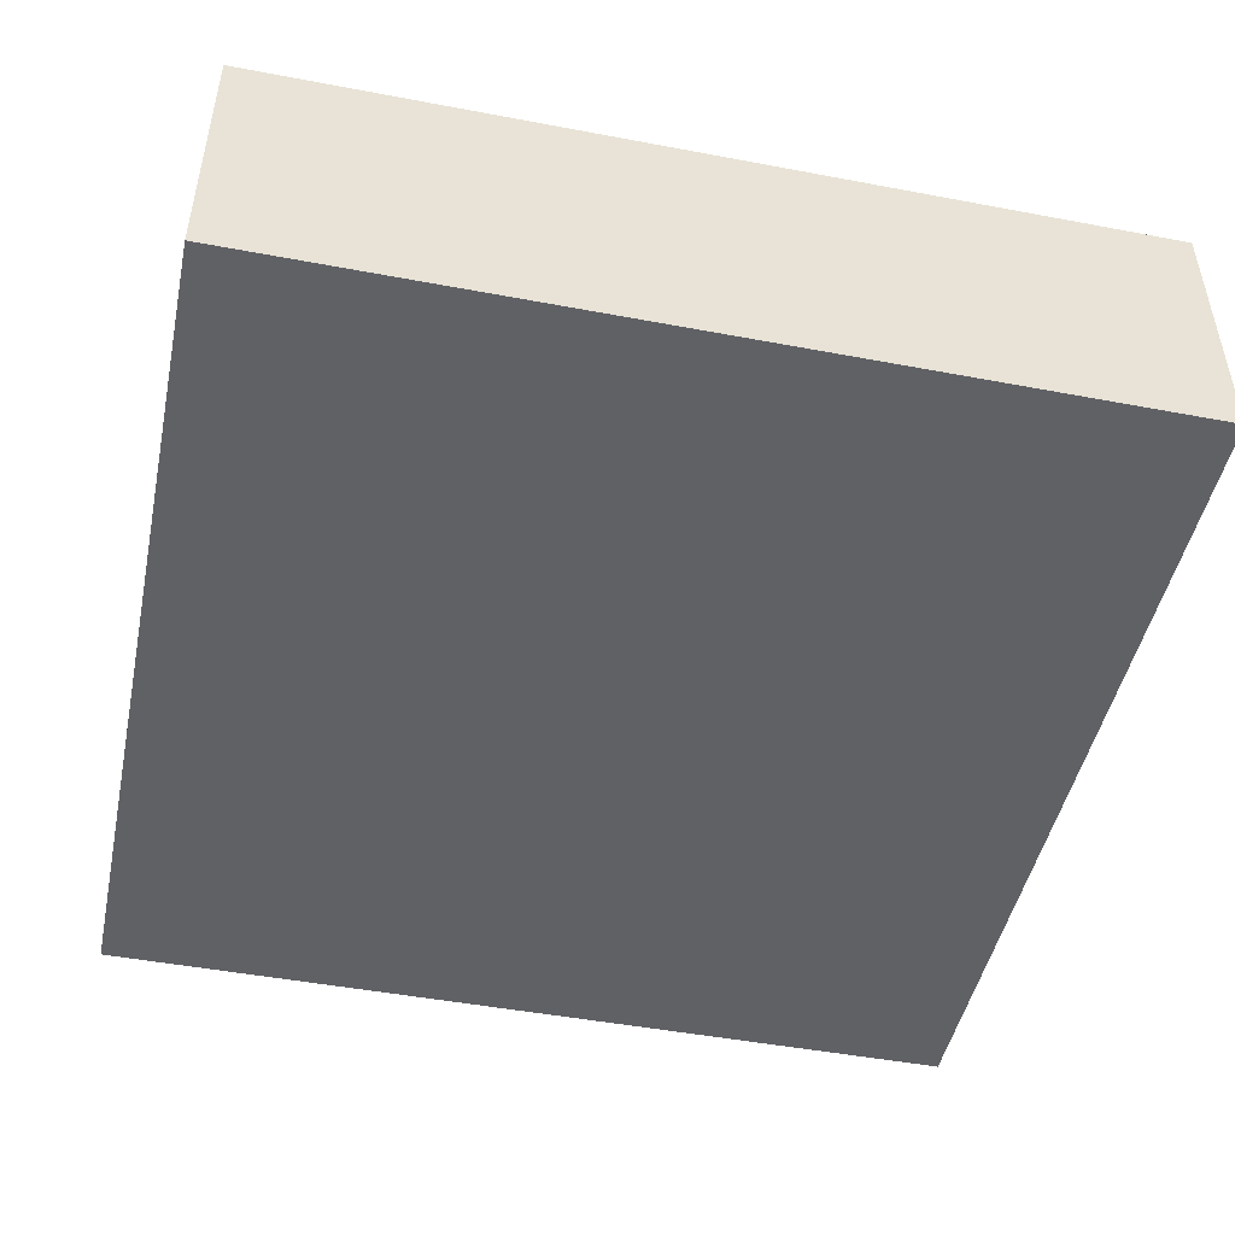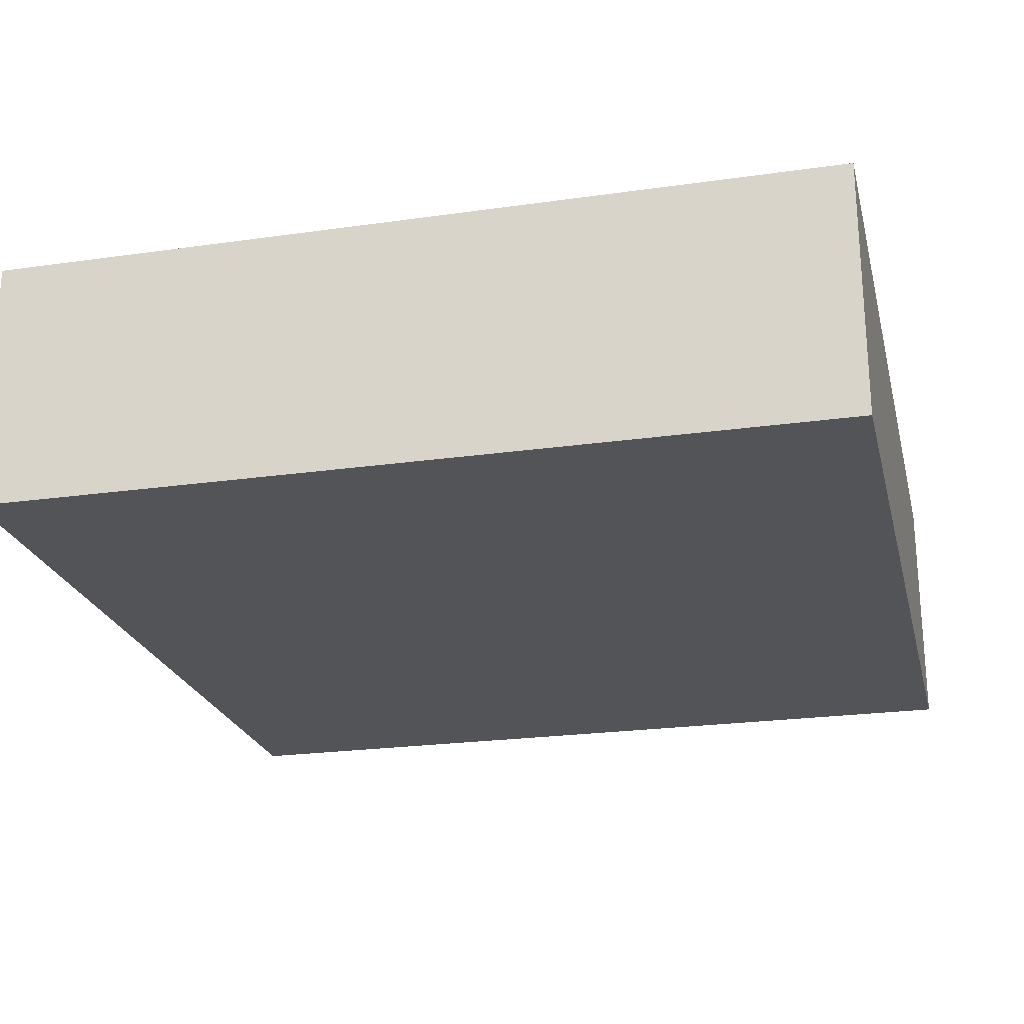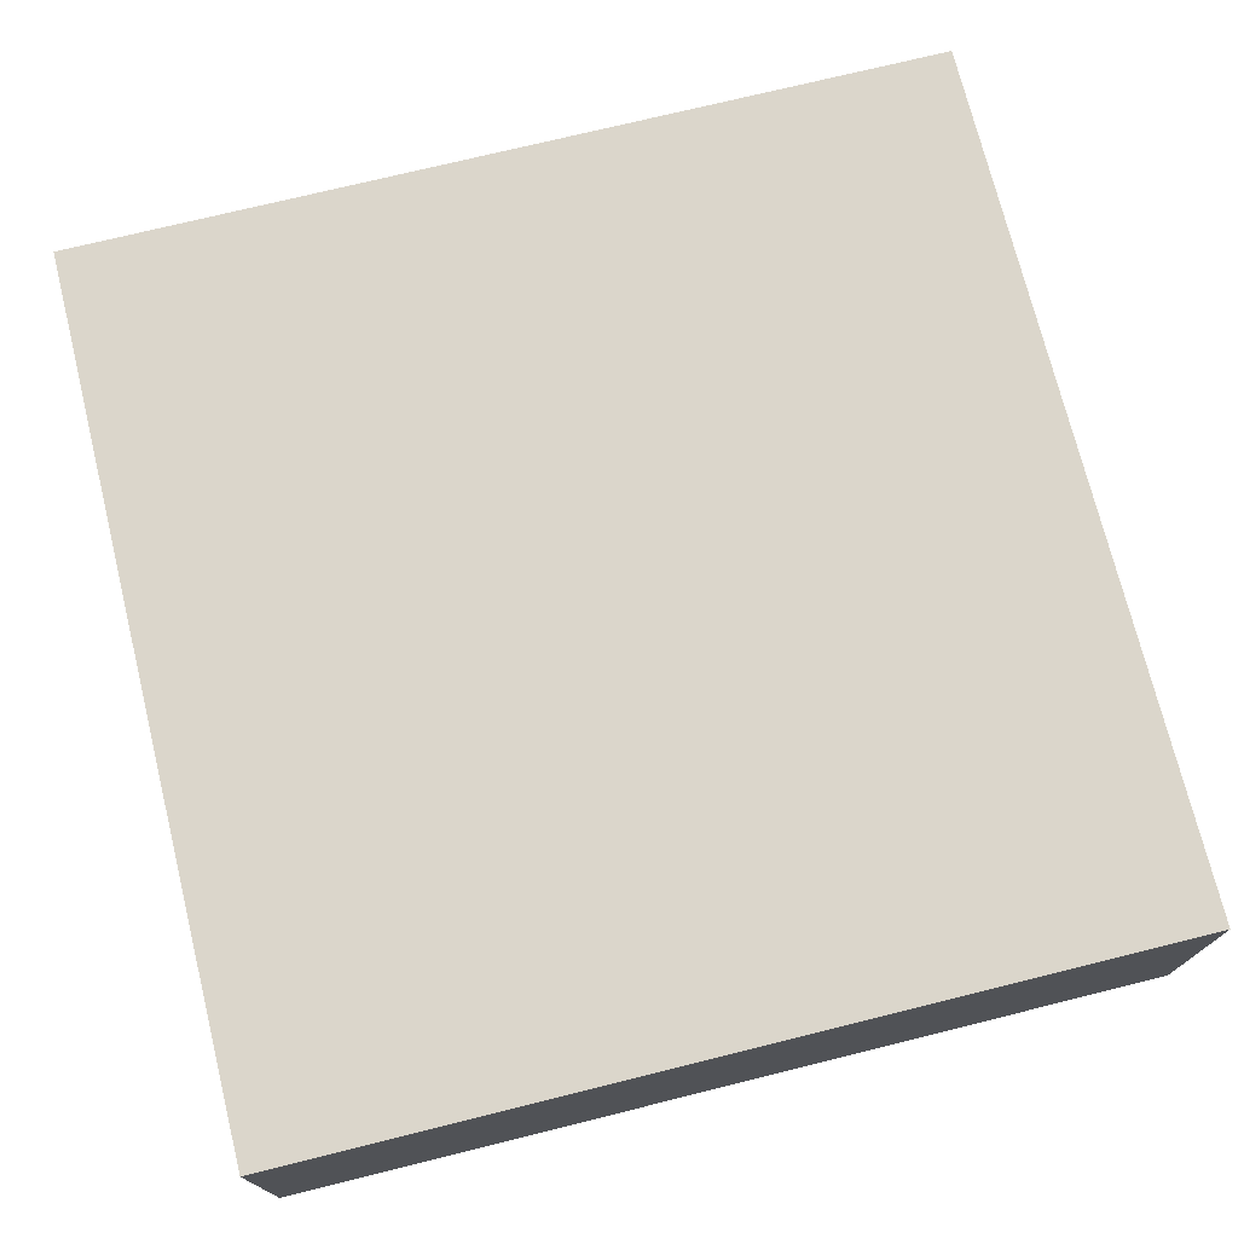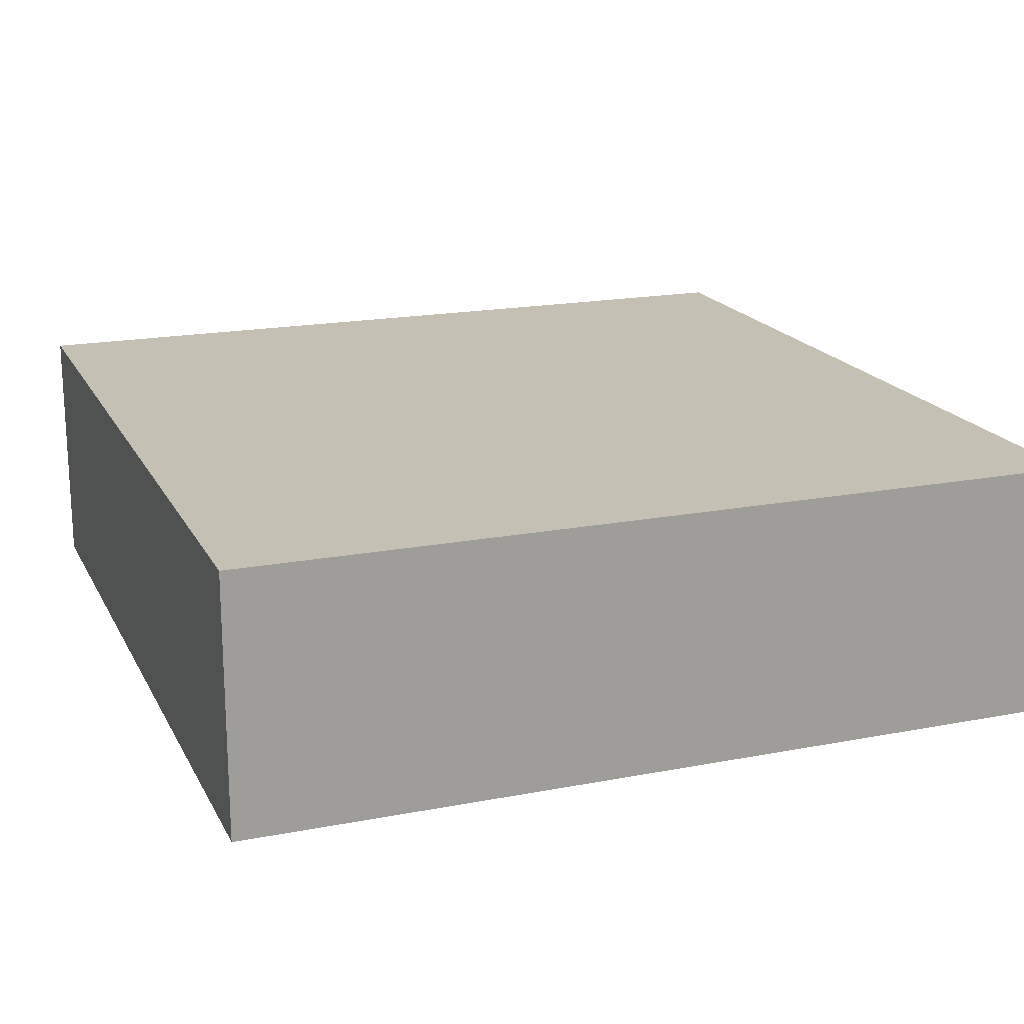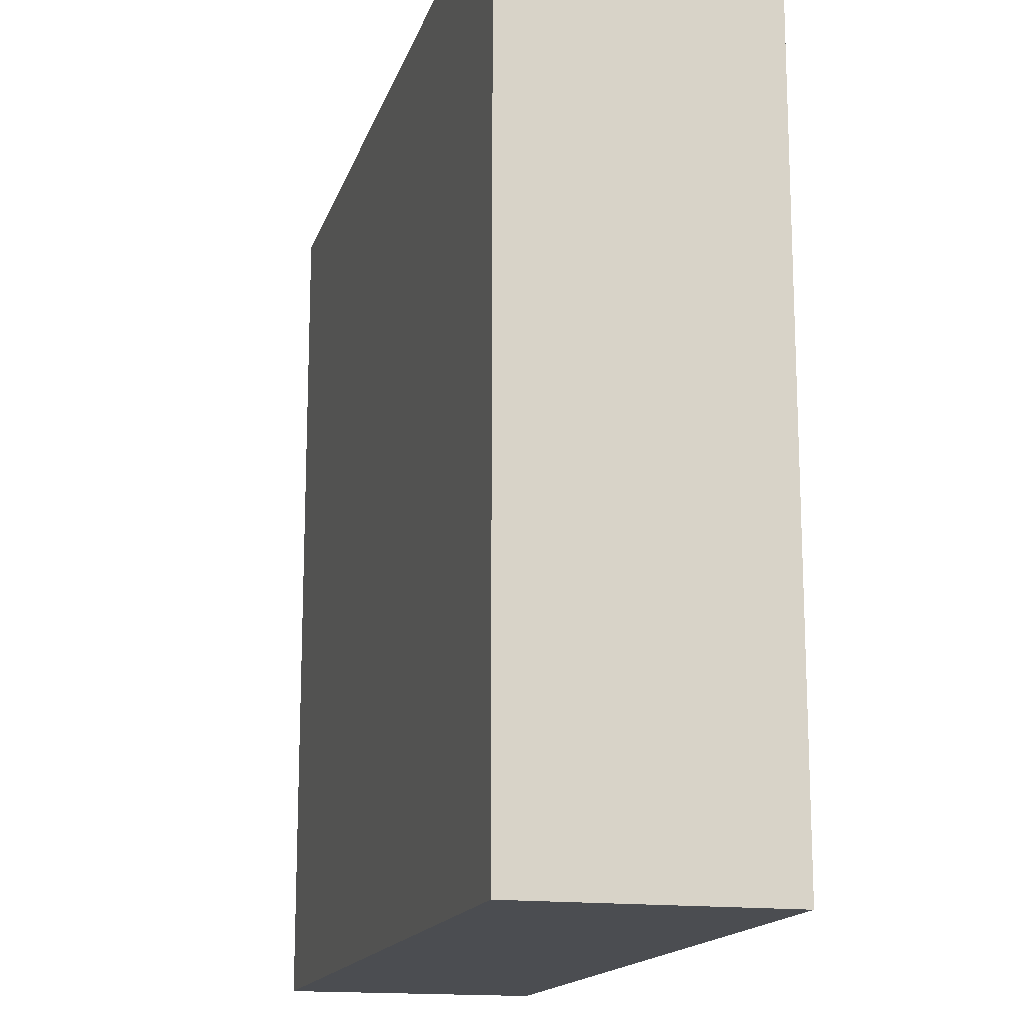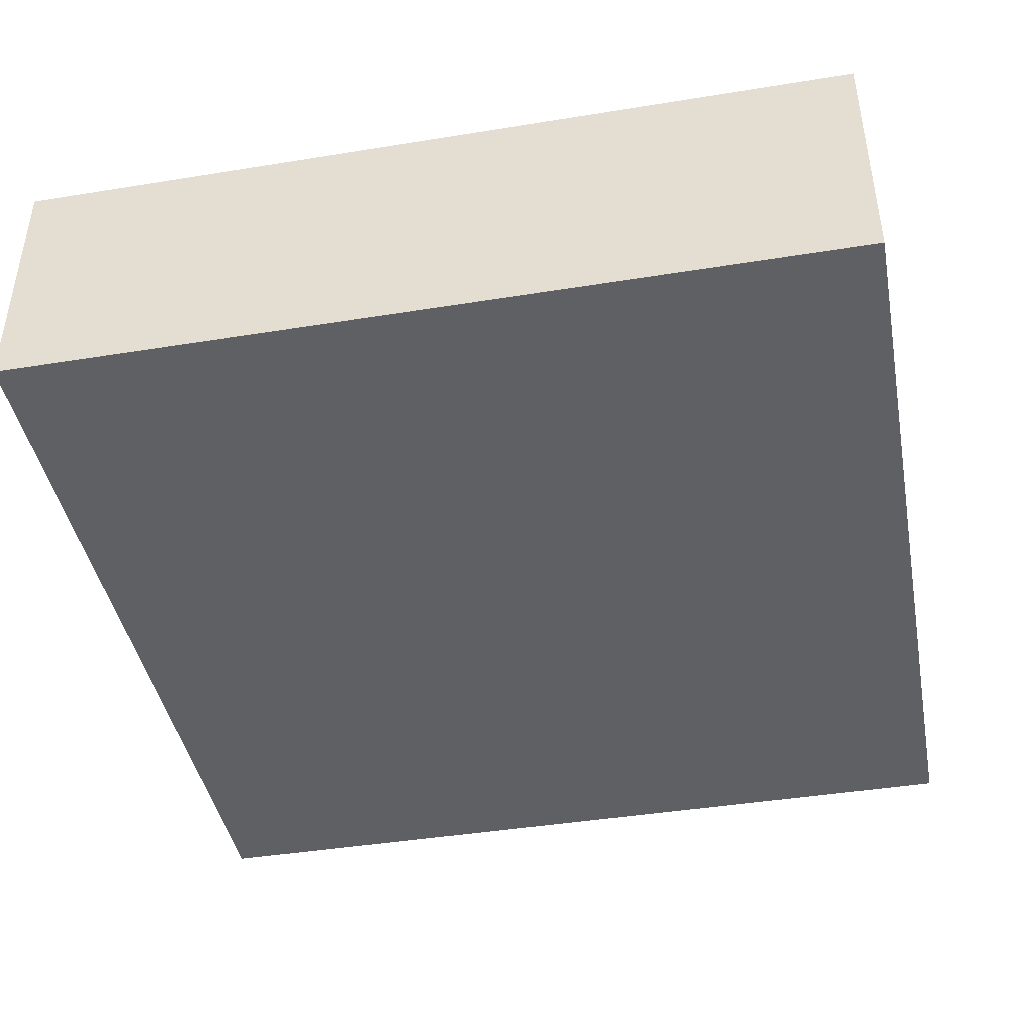
<metadata>
{"format":"obj","ext":"obj","renderer":"f3d","projection":"perspective","resolution":1024,"background":"white","views":[{"elev":-47.6,"azim":-12.0,"up":"+Y"},{"elev":-23.3,"azim":13.5,"up":"+Y"},{"elev":73.5,"azim":-13.9,"up":"+Y"},{"elev":18.4,"azim":-110.4,"up":"+Y"},{"elev":-15.7,"azim":-104.8,"up":"+Z"},{"elev":-42.8,"azim":-169.1,"up":"+Y"}]}
</metadata>
<code>
o
v -6.6 0 6.6
v -6.6 0 -6.6
v -6.6 1 6.6
v -6.6 1 -6.6
v -6.6 3.3 2.7
v -6.6 3.3 1.7
v -6.6 3.3 -5.1
v -6.6 3.3 -5.5
v -6.6 3.4 6.6
v -6.6 3.4 6
v -6.6 3.4 3.9
v -6.6 3.4 2.7
v -6.6 3.4 0.8
v -6.6 3.4 -1.5
v -6.6 3.4 -2.9
v -6.6 3.4 -4
v -6.6 3.4 -6.3
v -6.6 3.4 -6.6
v -6.6 3.5 -4
v -6.6 3.5 -5.1
v -6.6 3.6 6
v -6.6 3.6 3.9
v -6.6 3.6 1.7
v -6.6 3.6 0.8
v -6.6 3.6 -5.5
v -6.6 3.6 -6.3
v -6.6 3.7 -1.5
v -6.6 3.7 -2.9
v -6.6 4 6.6
v -6.6 4 -6.6
v 3.6 3.8 -6.2
v 3.6 3.8 -6.3
v 3.6 3.9 -6.2
v 3.6 3.9 -6.3
v 3.3 3.8 -6.2
v 3.3 3.8 -6.3
v 3.3 3.9 -6.2
v 3.3 3.9 -6.3
v 6.6 0 6.6
v 6.6 0 -6.6
v 6.6 1 6.6
v 6.6 1 -6.6
v 6.6 3.2 0.1
v 6.6 3.2 -1.5
v 6.6 3.2 -5.4
v 6.6 3.2 -6.6
v 6.6 3.3 6.6
v 6.6 3.3 4.9
v 6.6 3.3 2.6
v 6.6 3.3 1.8
v 6.6 3.3 0.9
v 6.6 3.3 0.1
v 6.6 3.3 -2.1
v 6.6 3.3 -4.8
v 6.6 3.4 4
v 6.6 3.4 3.4
v 6.6 3.4 -2
v 6.6 3.4 -2.1
v 6.6 3.5 -4.8
v 6.6 3.5 -5.4
v 6.6 3.7 4.9
v 6.6 3.7 4
v 6.6 3.7 3.4
v 6.6 3.7 2.6
v 6.6 3.7 1.8
v 6.6 3.7 0.9
v 6.6 3.7 -1.5
v 6.6 3.7 -2
v 6.6 4 6.6
v 6.6 4 -6.6
v -6.6 0 6.6
v -6.6 1 6.6
v -6.6 3.4 6.6
v -6.6 4 6.6
v -5.3 3.4 6.6
v -5.3 3.6 6.6
v -4.9 3.4 6.6
v -4.9 3.6 6.6
v -3.3 3.4 6.6
v -3.3 3.6 6.6
v -3.1 3.6 6.6
v -3.1 3.8 6.6
v -2.6 3.4 6.6
v -2.6 3.8 6.6
v -1.5 3.4 6.6
v -1.5 3.8 6.6
v -1.1 3.6 6.6
v -1.1 3.8 6.6
v -1 3.4 6.6
v -1 3.6 6.6
v -0.2 3.4 6.6
v -0.2 3.7 6.6
v 0.6 3.5 6.6
v 0.6 3.7 6.6
v 1.2 3.5 6.6
v 1.2 3.7 6.6
v 1.8 3.4 6.6
v 1.8 3.7 6.6
v 2.8 3.3 6.6
v 2.8 3.4 6.6
v 3.6 3.3 6.6
v 3.6 3.7 6.6
v 4.2 3.3 6.6
v 4.2 3.7 6.6
v 4.8 3.3 6.6
v 4.8 3.4 6.6
v 5 3.4 6.6
v 5 3.7 6.6
v 5.2 3.3 6.6
v 5.2 3.7 6.6
v 6.6 0 6.6
v 6.6 1 6.6
v 6.6 3.3 6.6
v 6.6 4 6.6
v 3.3 3.8 -6.3
v 3.3 3.9 -6.3
v 3.6 3.8 -6.3
v 3.6 3.9 -6.3
v 3.3 3.8 -6.2
v 3.3 3.9 -6.2
v 3.6 3.8 -6.2
v 3.6 3.9 -6.2
v -6.6 0 -6.6
v -6.6 1 -6.6
v -6.6 3.4 -6.6
v -6.6 4 -6.6
v -5.4 3.4 -6.6
v -5.4 3.6 -6.6
v -4.8 3.2 -6.6
v -4.8 3.6 -6.6
v -4 3.2 -6.6
v -4 3.7 -6.6
v -3.4 3.2 -6.6
v -3.4 3.7 -6.6
v -2.5 3.2 -6.6
v -2.5 3.7 -6.6
v -1.9 3.1 -6.6
v -1.9 3.7 -6.6
v -1 3.1 -6.6
v -1 3.7 -6.6
v -0.5 3.2 -6.6
v -0.5 3.7 -6.6
v 0.3 3.2 -6.6
v 0.3 3.3 -6.6
v 0.6 3.3 -6.6
v 0.6 3.7 -6.6
v 0.8 3.3 -6.6
v 0.8 3.7 -6.6
v 1.8 3.3 -6.6
v 1.8 3.6 -6.6
v 2.4 3.3 -6.6
v 2.4 3.6 -6.6
v 3.4 3.3 -6.6
v 3.4 3.7 -6.6
v 4.3 3.3 -6.6
v 4.3 3.7 -6.6
v 5.1 3.3 -6.6
v 5.1 3.7 -6.6
v 6 3.2 -6.6
v 6 3.7 -6.6
v 6.6 0 -6.6
v 6.6 1 -6.6
v 6.6 3.2 -6.6
v 6.6 4 -6.6
v -6.6 0 6.6
v 6.6 0 6.6
v -5.7 0 5.7
v 5.6 0 5.7
v -5.7 0 -5.6
v 5.6 0 -5.6
v -6.6 0 -6.6
v 6.6 0 -6.6
v 3.3 3.9 -6.2
v 3.6 3.9 -6.2
v 3.3 3.9 -6.3
v 3.6 3.9 -6.3
v 3.3 3.8 -6.2
v 3.6 3.8 -6.2
v 3.3 3.8 -6.3
v 3.6 3.8 -6.3
v -6.6 4 6.6
v 6.6 4 6.6
v -6.6 4 -6.6
v 6.6 4 -6.6
f 3 2 1
f 4 2 3
f 5 4 3
f 6 4 5
f 7 4 6
f 8 4 7
f 9 5 3
f 10 5 9
f 11 5 10
f 12 6 5
f 12 5 11
f 13 7 6
f 14 7 13
f 15 7 14
f 16 7 15
f 17 4 8
f 18 4 17
f 19 7 16
f 19 16 15
f 20 8 7
f 20 7 19
f 21 11 10
f 21 10 9
f 22 12 11
f 22 11 21
f 23 6 12
f 23 12 22
f 23 13 6
f 24 14 13
f 24 13 23
f 25 8 20
f 25 20 19
f 25 17 8
f 26 18 17
f 26 17 25
f 27 14 24
f 27 22 21
f 27 24 23
f 27 15 14
f 27 23 22
f 28 26 25
f 28 15 27
f 28 19 15
f 28 25 19
f 29 27 21
f 29 21 9
f 29 28 27
f 30 18 26
f 30 28 29
f 30 26 28
f 33 32 31
f 34 32 33
f 35 36 37
f 37 36 38
f 39 40 41
f 41 40 42
f 41 42 43
f 43 42 44
f 44 42 45
f 45 42 46
f 41 43 47
f 47 43 48
f 48 43 49
f 49 43 50
f 50 43 51
f 43 44 52
f 51 43 52
f 44 45 53
f 53 45 54
f 48 49 55
f 55 49 56
f 44 53 57
f 53 54 58
f 57 53 58
f 54 45 59
f 58 54 59
f 57 58 59
f 45 46 60
f 59 45 60
f 47 48 61
f 48 55 61
f 55 56 62
f 61 55 62
f 56 49 63
f 62 56 63
f 49 50 64
f 63 49 64
f 50 51 65
f 64 50 65
f 51 52 66
f 65 51 66
f 52 44 67
f 66 52 67
f 44 57 67
f 57 59 68
f 67 57 68
f 59 60 68
f 63 64 69
f 65 66 69
f 67 68 69
f 61 62 69
f 64 65 69
f 62 63 69
f 47 61 69
f 66 67 69
f 68 60 70
f 69 68 70
f 60 46 70
f 75 73 72
f 75 74 73
f 76 74 75
f 77 75 72
f 77 76 75
f 78 74 76
f 78 76 77
f 79 77 72
f 79 78 77
f 80 74 78
f 80 78 79
f 81 80 79
f 81 74 80
f 82 74 81
f 83 79 72
f 83 81 79
f 83 82 81
f 84 74 82
f 84 82 83
f 85 83 72
f 85 84 83
f 86 74 84
f 86 84 85
f 87 86 85
f 88 74 86
f 88 86 87
f 89 85 72
f 89 87 85
f 90 88 87
f 90 87 89
f 91 89 72
f 91 90 89
f 92 88 90
f 92 90 91
f 93 92 91
f 94 88 92
f 94 92 93
f 95 93 91
f 95 94 93
f 96 88 94
f 96 94 95
f 97 91 72
f 97 95 91
f 97 96 95
f 98 88 96
f 98 96 97
f 99 97 72
f 100 98 97
f 100 97 99
f 101 99 72
f 101 100 99
f 102 88 98
f 102 100 101
f 102 98 100
f 103 101 72
f 103 102 101
f 104 88 102
f 104 102 103
f 105 103 72
f 105 104 103
f 106 104 105
f 107 106 105
f 107 104 106
f 108 88 104
f 108 104 107
f 109 107 105
f 109 105 72
f 109 108 107
f 110 88 108
f 110 108 109
f 111 72 71
f 112 109 72
f 112 72 111
f 113 110 109
f 113 109 112
f 114 88 110
f 114 110 113
f 114 74 88
f 117 116 115
f 118 116 117
f 119 120 121
f 121 120 122
f 124 125 127
f 125 126 127
f 127 126 128
f 124 127 129
f 127 128 129
f 128 126 130
f 129 128 130
f 124 129 131
f 129 130 131
f 130 126 132
f 131 130 132
f 124 131 133
f 131 132 133
f 132 126 134
f 133 132 134
f 124 133 135
f 133 134 135
f 134 126 136
f 135 134 136
f 124 135 137
f 135 136 137
f 136 126 138
f 137 136 138
f 124 137 139
f 137 138 139
f 138 126 140
f 139 138 140
f 139 140 141
f 140 126 142
f 141 140 142
f 139 141 143
f 141 142 143
f 143 142 144
f 143 144 145
f 144 142 145
f 142 126 146
f 145 142 146
f 143 145 147
f 145 146 147
f 146 126 148
f 147 146 148
f 143 147 149
f 147 148 149
f 149 148 150
f 143 149 151
f 149 150 151
f 150 148 152
f 151 150 152
f 143 151 153
f 151 152 153
f 148 126 154
f 153 152 154
f 152 148 154
f 143 153 155
f 153 154 155
f 154 126 156
f 155 154 156
f 143 155 157
f 155 156 157
f 156 126 158
f 157 156 158
f 143 157 159
f 139 143 159
f 157 158 159
f 158 126 160
f 159 158 160
f 123 124 161
f 124 139 162
f 161 124 162
f 139 159 162
f 159 160 163
f 162 159 163
f 160 126 164
f 163 160 164
f 167 166 165
f 168 166 167
f 169 167 165
f 169 168 167
f 170 166 168
f 170 168 169
f 171 169 165
f 171 170 169
f 172 166 170
f 172 170 171
f 175 174 173
f 176 174 175
f 177 178 179
f 179 178 180
f 181 182 183
f 183 182 184

</code>
